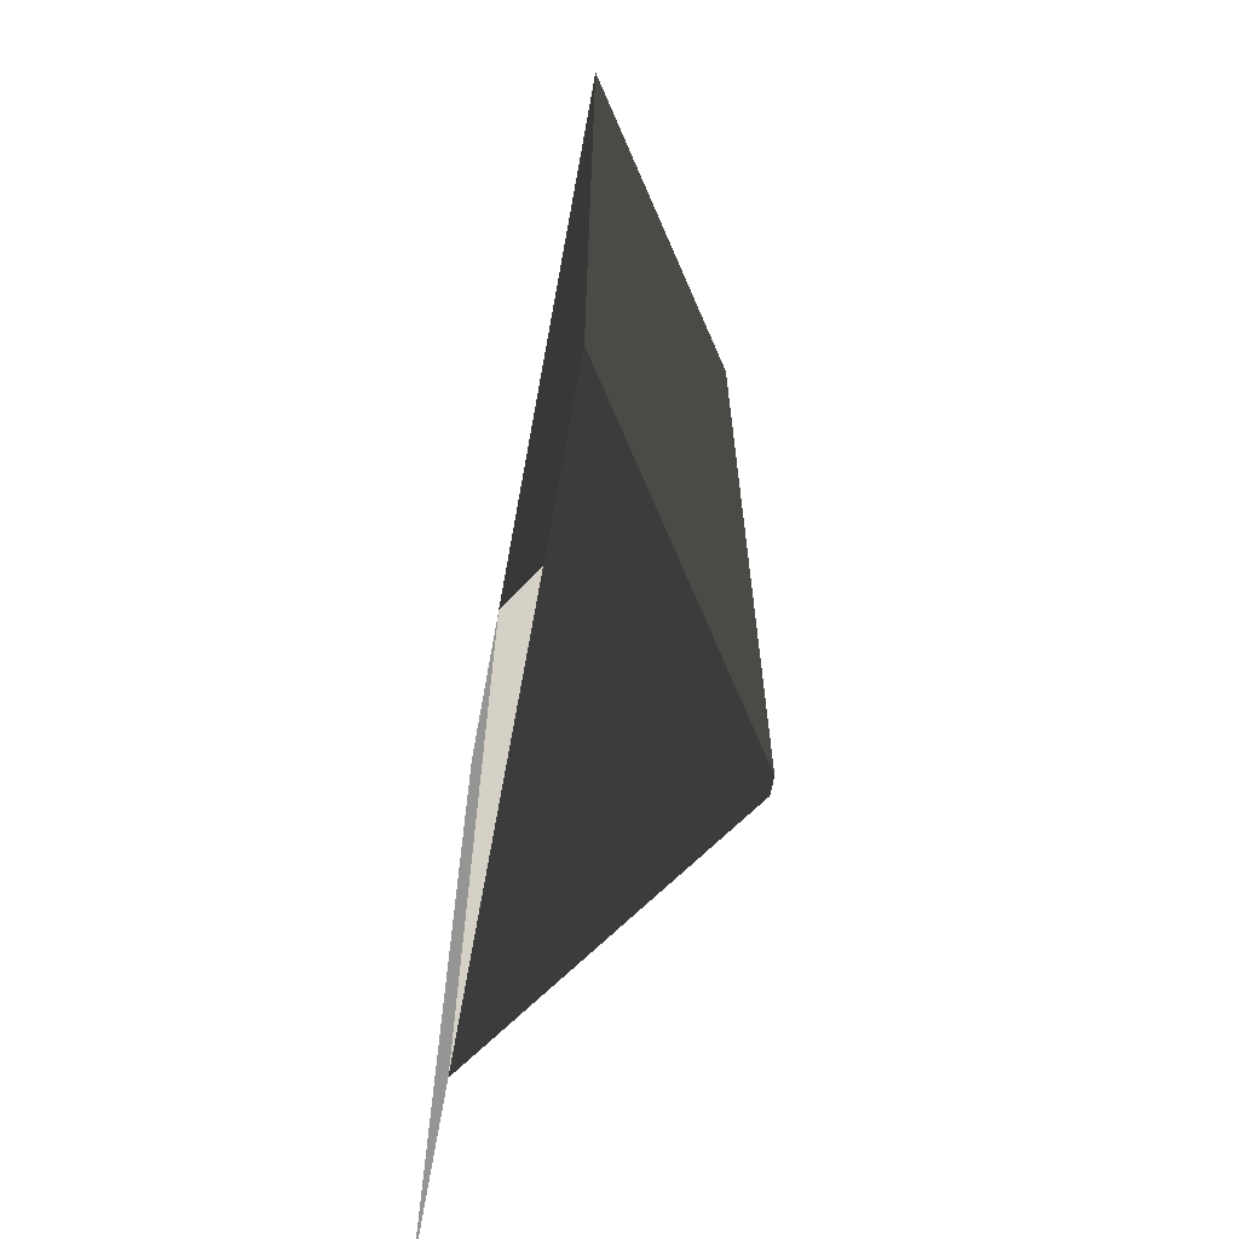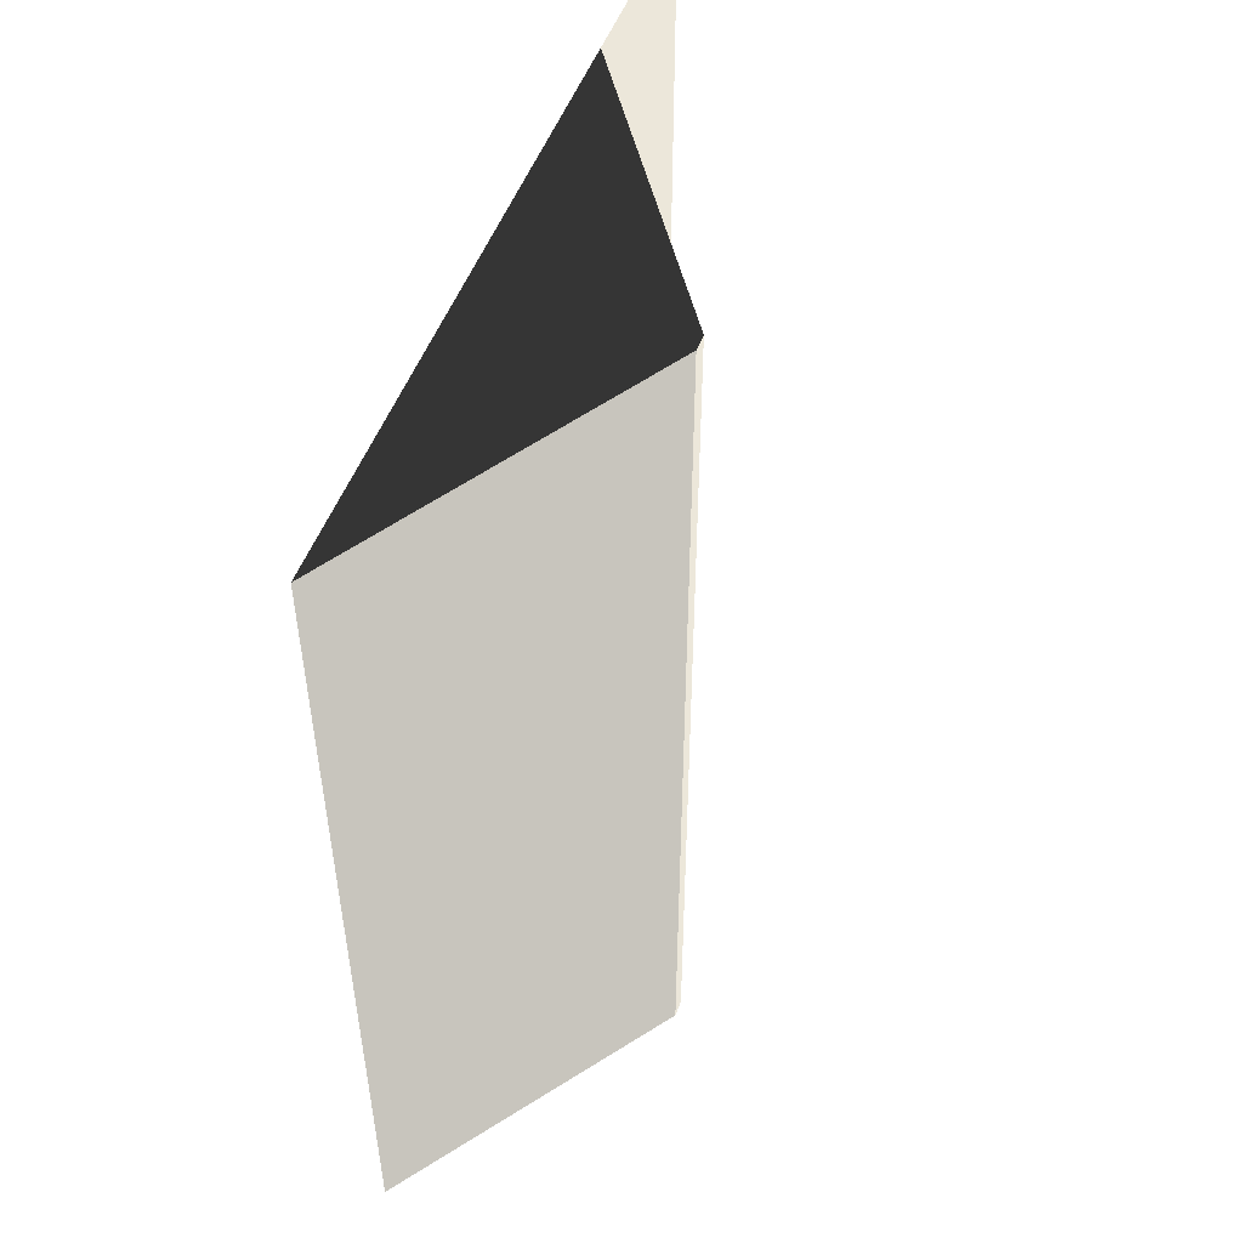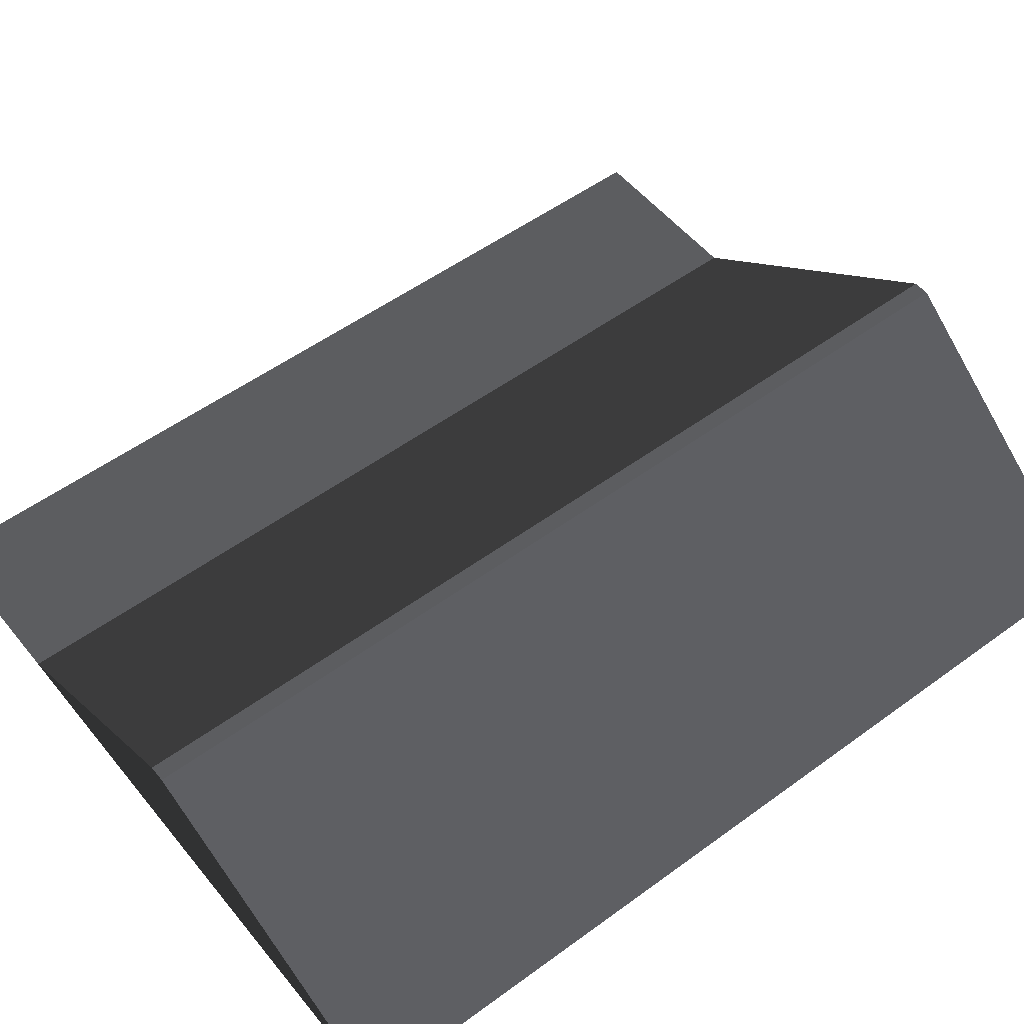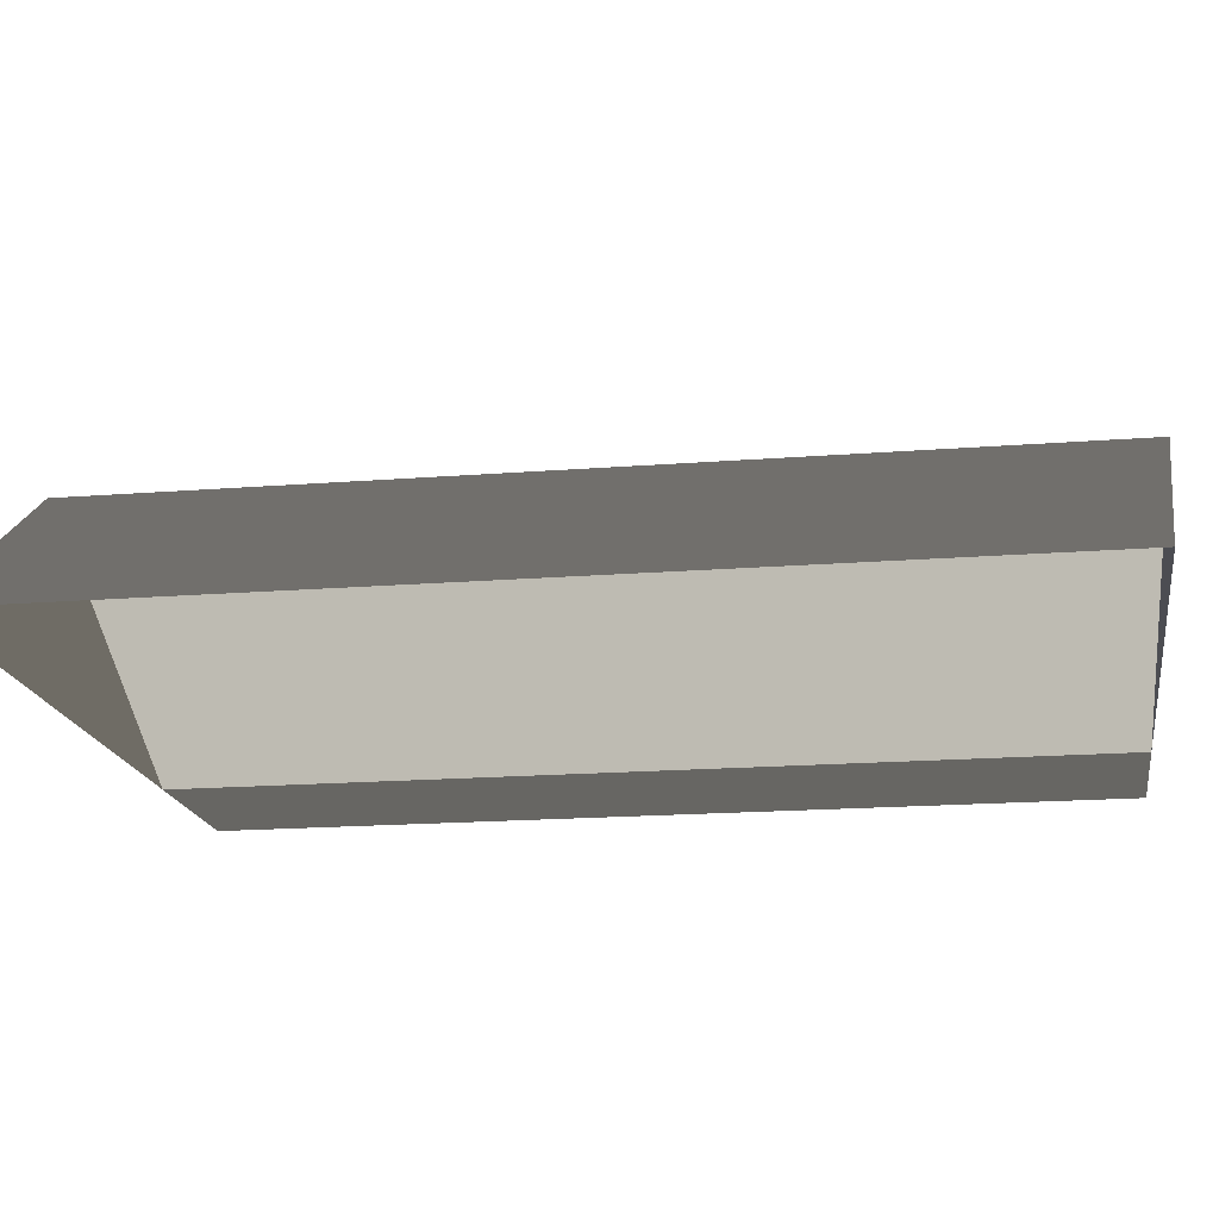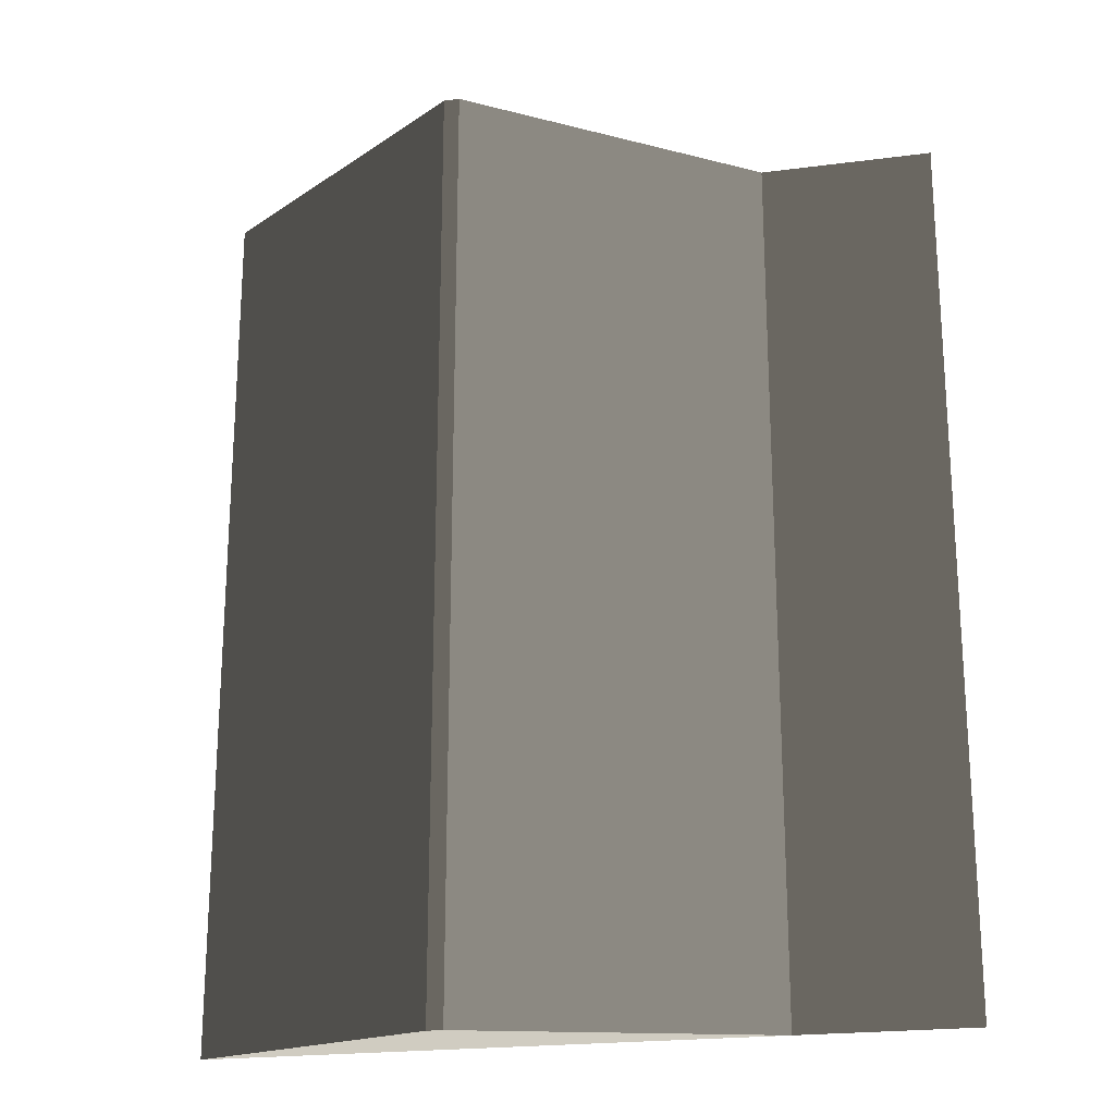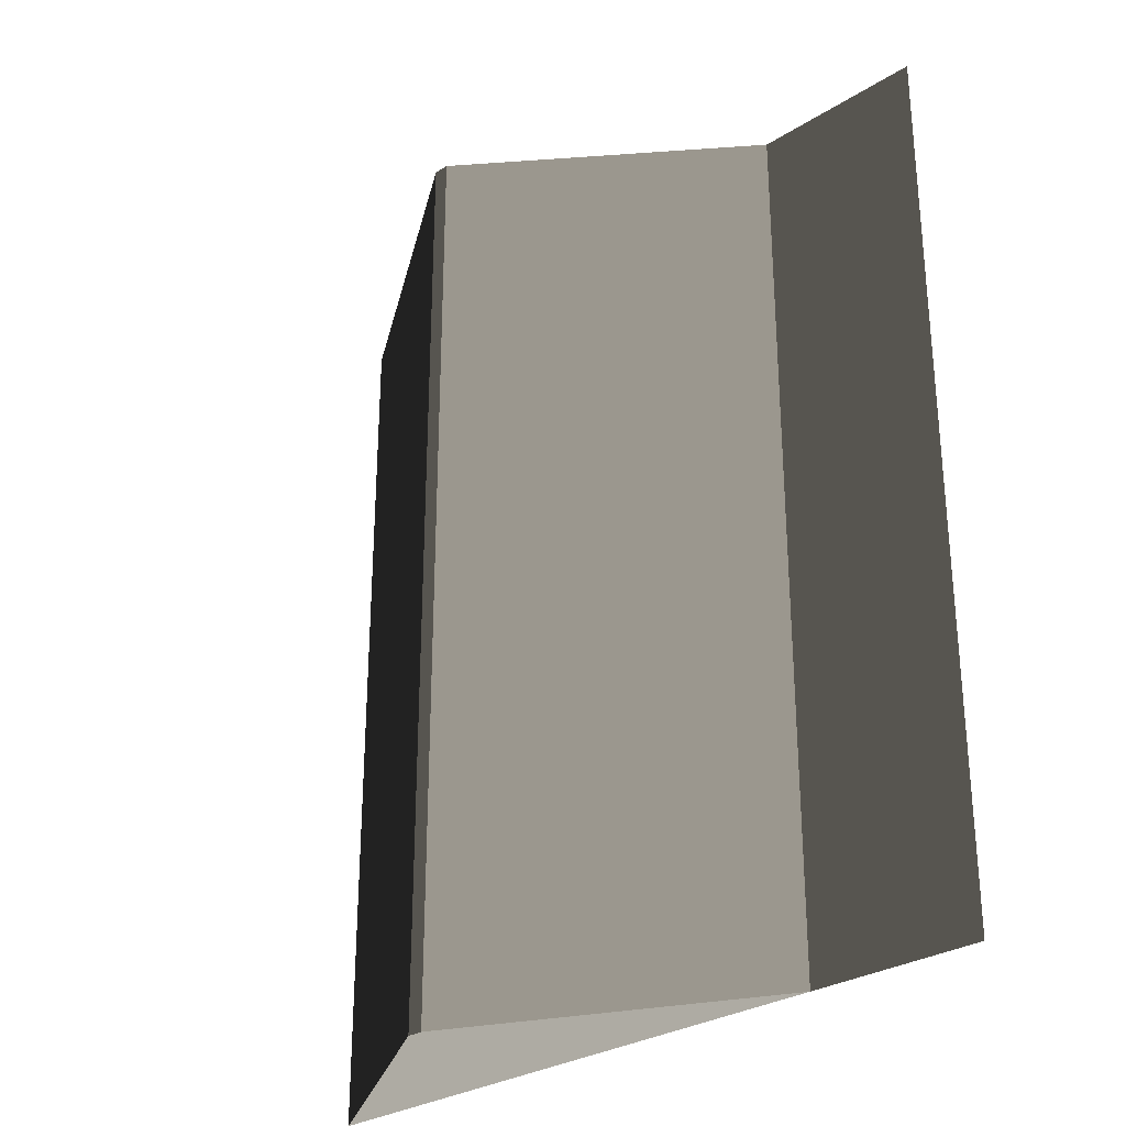
<metadata>
{"format":"obj","ext":"obj","renderer":"f3d","projection":"perspective","resolution":1024,"background":"white","views":[{"elev":-67.3,"azim":-100.4,"up":"+Y"},{"elev":52.2,"azim":-69.3,"up":"+Y"},{"elev":53.2,"azim":-128.1,"up":"+Z"},{"elev":-17.3,"azim":-81.0,"up":"+Z"},{"elev":-21.4,"azim":13.1,"up":"+Y"},{"elev":-29.3,"azim":43.1,"up":"+Y"}]}
</metadata>
<code>
v -0.8321 -2.17 0.8882
v -3.814 -2.347 2.865
v -3.814 7.674 2.865
v -0.8321 7.496 0.8882
v -3.814 -2.347 2.865
v -3.983 -2.347 2.865
v -3.983 7.674 2.865
v -3.814 7.674 2.865
v -6.965 7.496 0.8882
v -3.983 7.674 2.865
v -3.983 -2.347 2.865
v -6.965 -2.17 0.8882
v -6.965 -2.17 0.8882
v -3.983 -2.347 2.865
v -3.814 -2.347 2.865
v -0.8321 -2.17 0.8882
v -0.8321 7.496 0.8882
v -3.814 7.674 2.865
v -3.983 7.674 2.865
v -6.965 7.496 0.8882
v -0.8321 7.496 0.8882
v 1.053 7.496 0.8882
v 1.053 -2.17 0.8882
v -0.8321 -2.17 0.8882
g Building.026_36146_449
f 1 3 2
f 1 4 3
f 5 7 6
f 5 8 7
f 9 11 10
f 9 12 11
f 13 15 14
f 13 16 15
f 17 19 18
f 17 20 19
f 21 23 22
f 21 24 23

</code>
